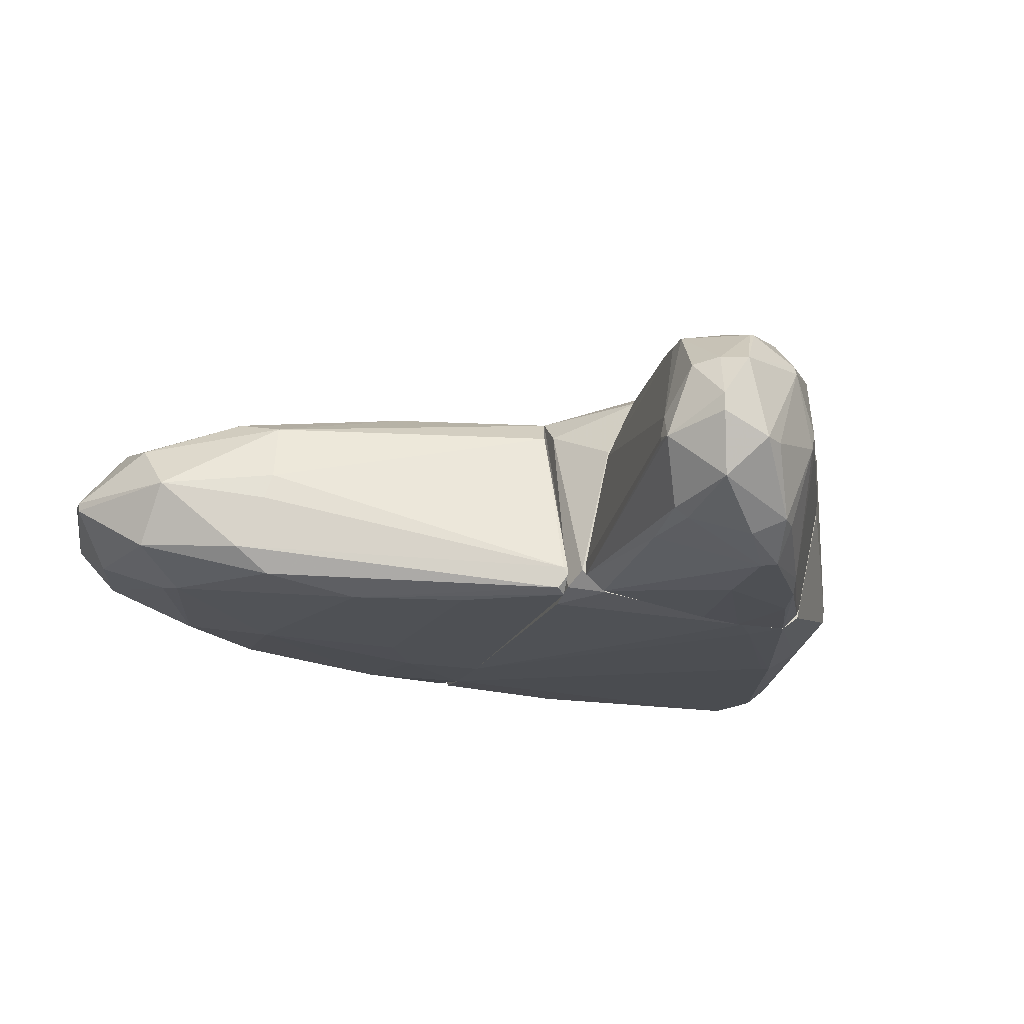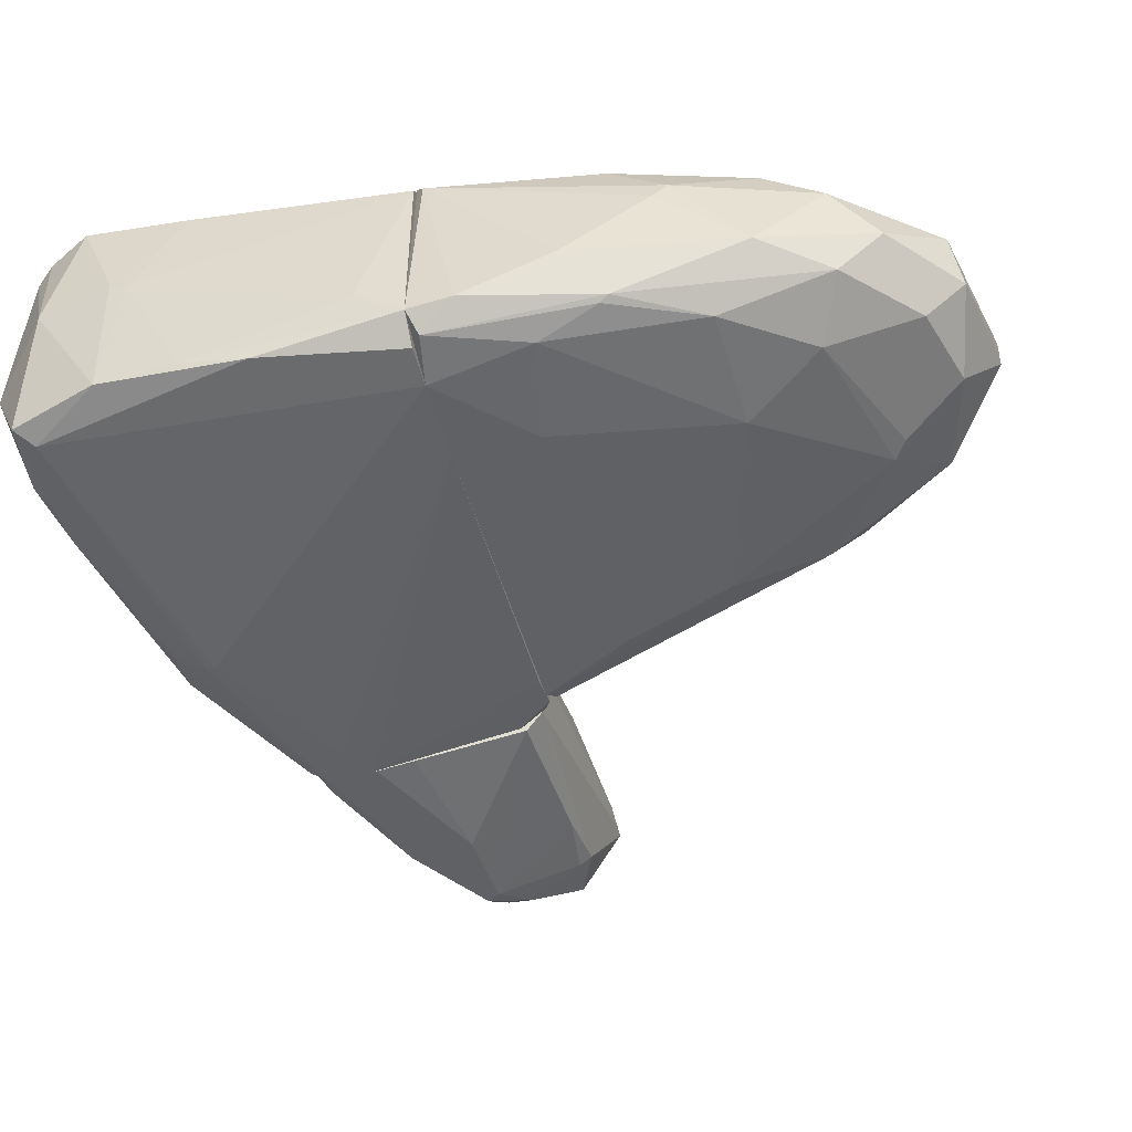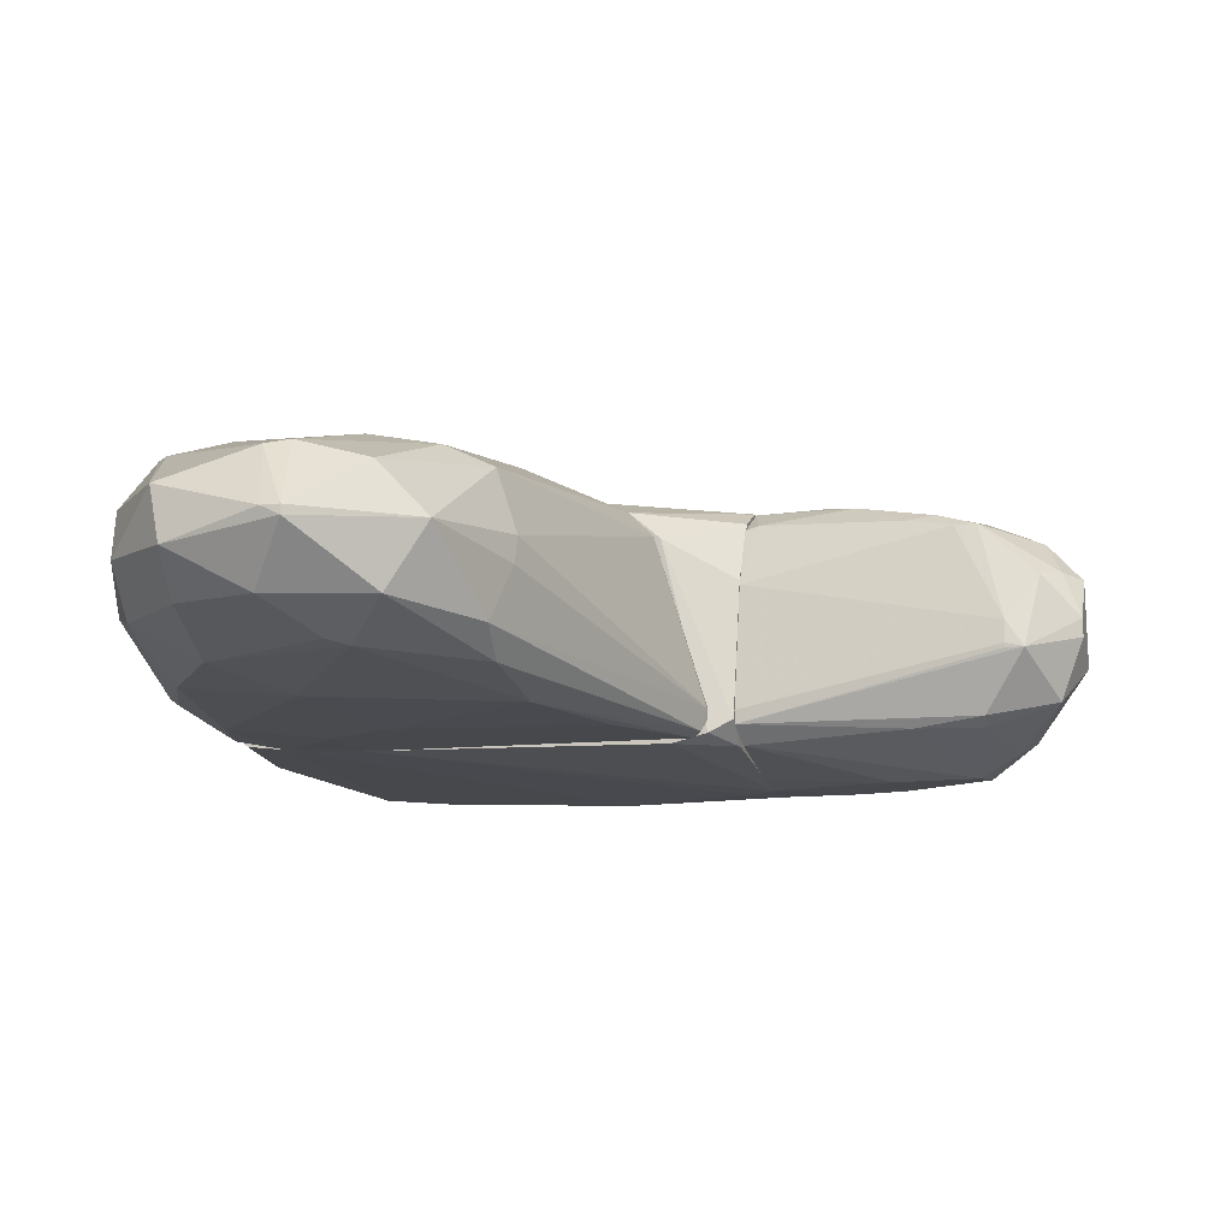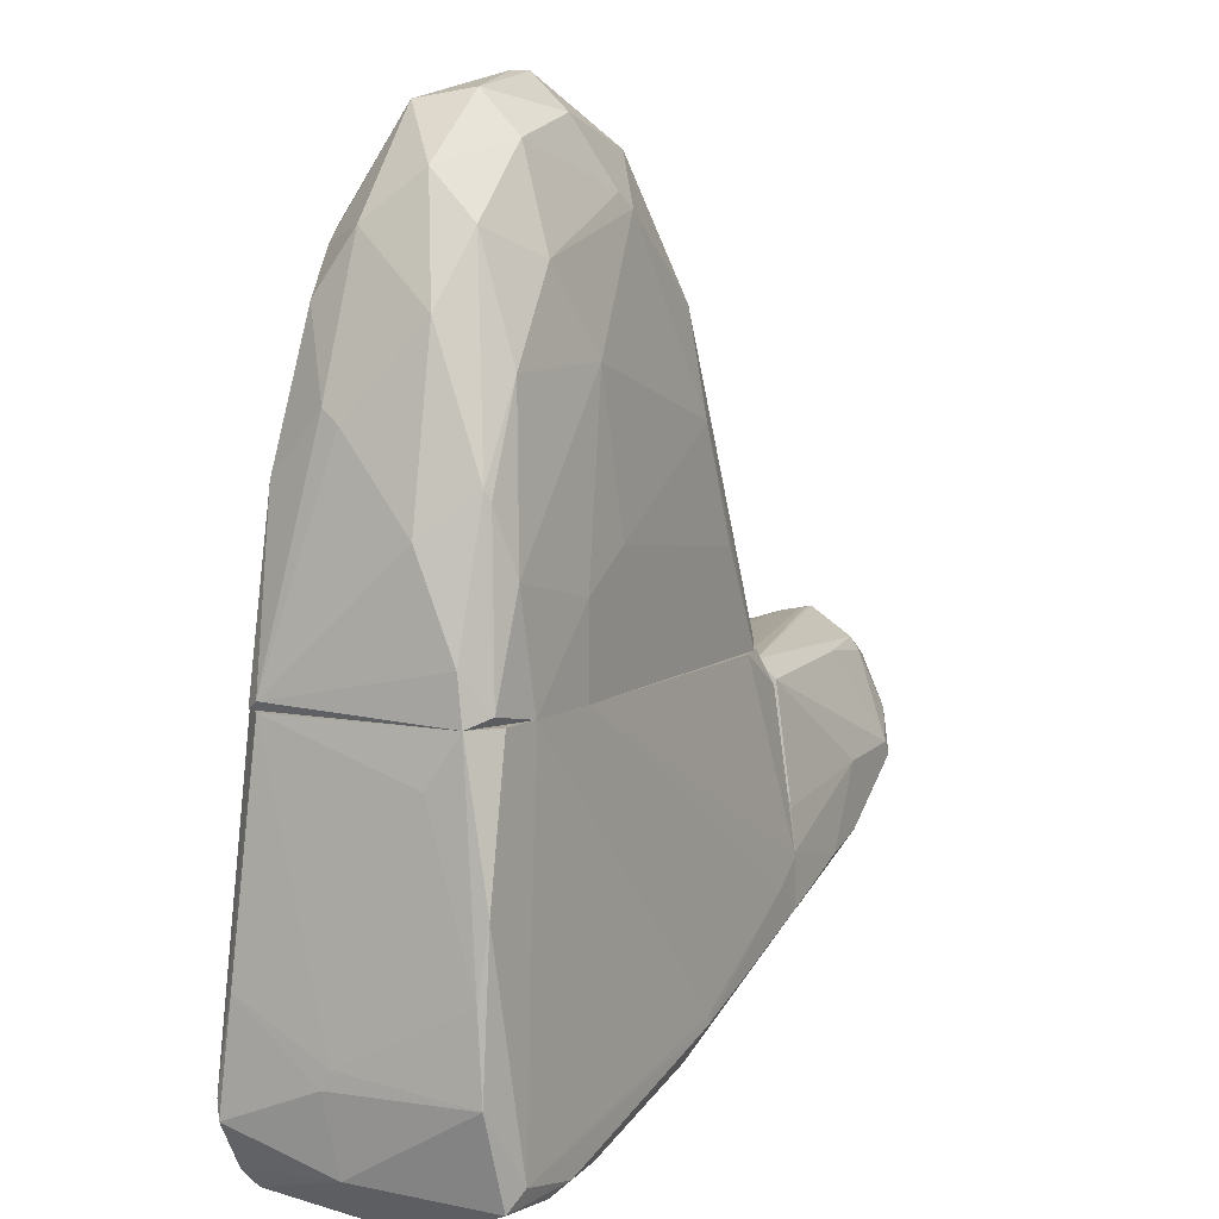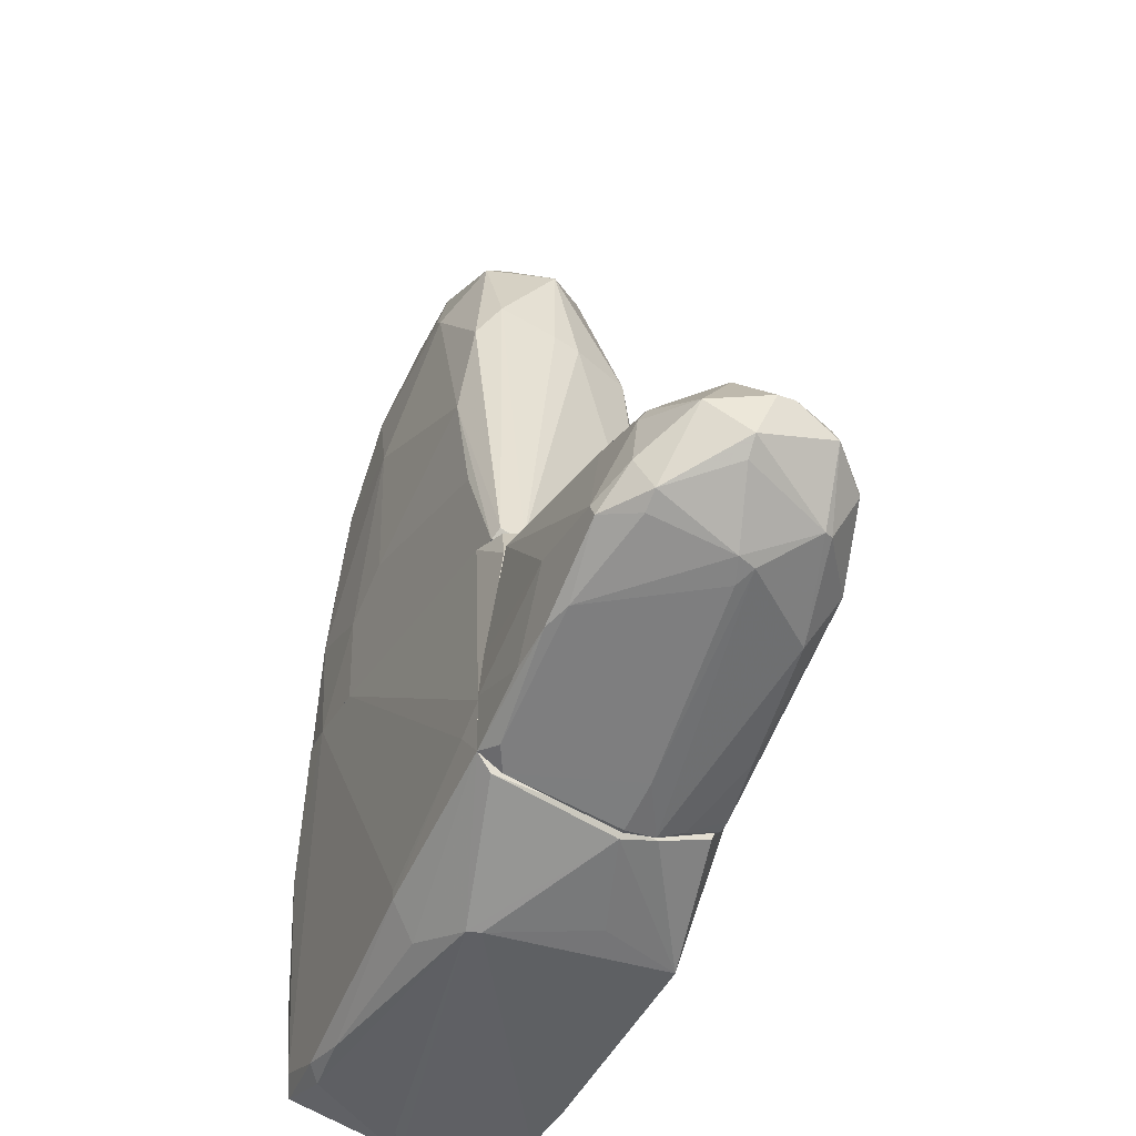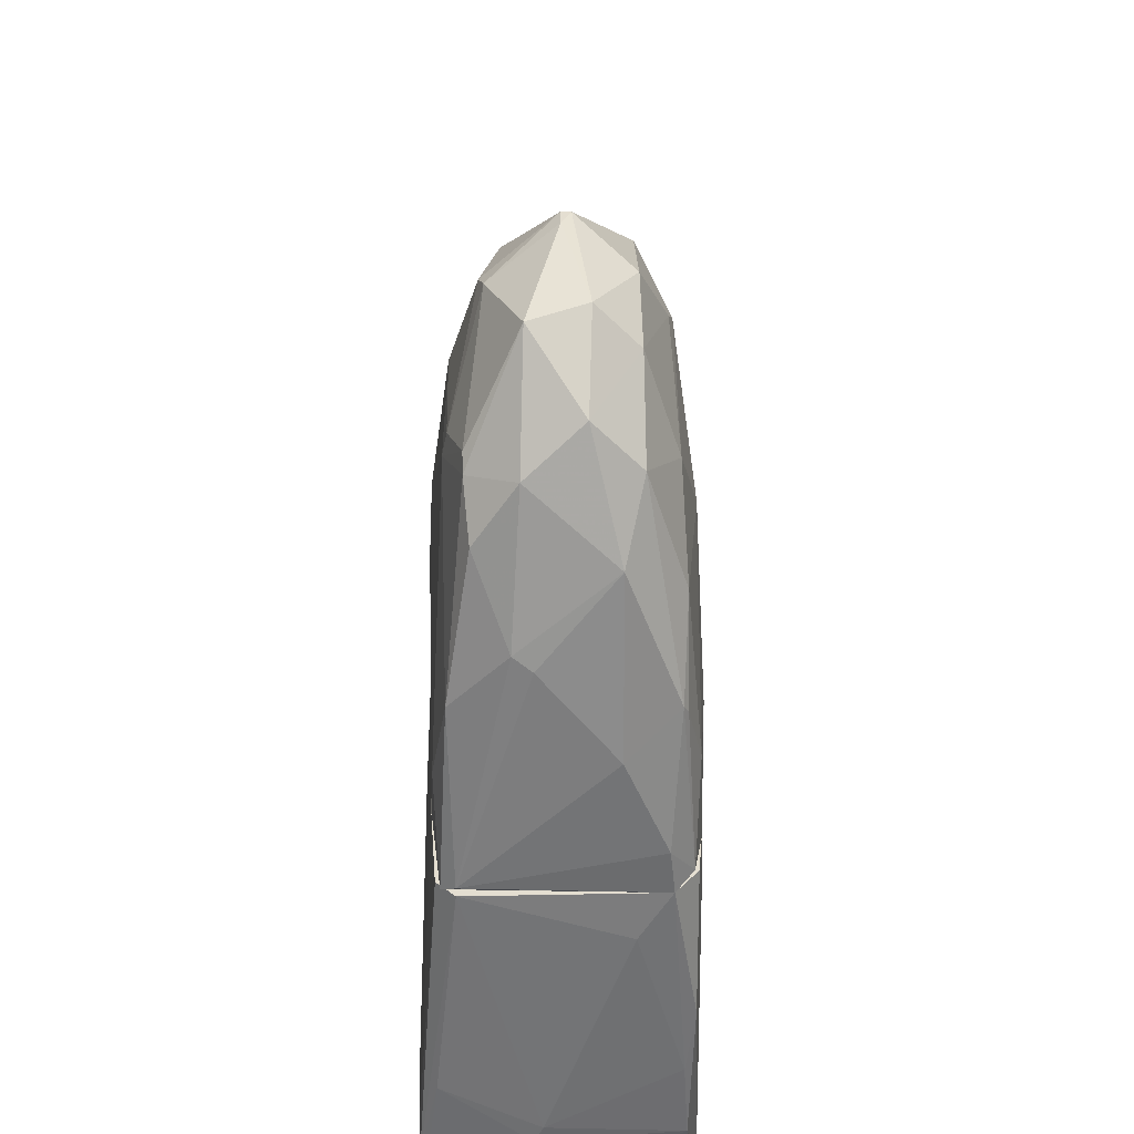
<metadata>
{"format":"obj","ext":"obj","renderer":"f3d","projection":"perspective","resolution":1024,"background":"white","views":[{"elev":-19.0,"azim":-107.8,"up":"+Z"},{"elev":-46.9,"azim":105.0,"up":"+Z"},{"elev":-11.2,"azim":-164.7,"up":"+Z"},{"elev":7.6,"azim":116.4,"up":"+Y"},{"elev":-32.2,"azim":-117.3,"up":"+Y"},{"elev":36.5,"azim":88.6,"up":"+Y"}]}
</metadata>
<code>
o convex_0
v 1.98 3.662 0.4956
v -3.588 -1.262 -1.321
v -3.588 -1.262 -1.204
v 2.802 -1.262 -1.145
v -1.595 -1.262 1.551
v -1.477 4.483 -0.7936
v 2.684 -1.262 1.433
v -1.654 3.135 1.14
v 1.043 3.31 -1.204
v 0.6906 3.428 1.258
v -0.4221 5.304 0.02665
v -2.709 0.02822 -1.556
v -2.943 -1.143 0.9643
v -1.946 4.307 0.02634
v 1.921 -1.261 -1.497
v 2.332 2.783 -0.5591
v 0.8082 5.069 -0.2659
v -2.181 2.783 -1.263
v -0.1882 4.717 0.8472
v -0.8324 1.728 1.492
v 0.3391 2.255 -1.438
v 2.391 1.084 1.316
v 2.391 0.9659 -1.263
v 2.567 1.67 0.3782
v -2.416 2.783 0.1437
v 0.9839 4.952 0.4369
v -0.6567 4.014 -1.145
v 2.156 -0.02962 1.492
v -3.412 -1.262 -1.556
v 1.57 3.486 1.082
v 1.805 3.662 -0.7936
v -0.1882 4.835 -0.7936
v -2.591 -1.262 1.316
v -2.122 2.665 0.9643
v -1.36 4.483 0.6714
v 0.867 -0.1472 -1.556
v 2.743 0.5559 -0.5591
v 2.802 -1.144 1.257
v 1.746 4.248 -0.2072
v -2.24 3.252 -0.9107
v -2.181 1.494 -1.497
v -1.829 0.7904 1.434
v 2.156 0.1458 -1.438
v -0.8324 3.369 1.258
v 1.394 -1.261 1.551
v 0.867 4.542 -0.7936
v -0.6567 5.304 -0.09014
v 1.863 2.197 -1.263
v -1.009 0.6144 1.551
v -0.8912 3.838 -1.204
v 0.6906 3.135 1.316
v -2.416 2.9 -0.2075
v 2.039 2.9 1.023
v 2.508 1.846 0.6127
v 0.867 -1.262 -1.556
v 2.567 -1.144 -1.38
v 2.802 -0.6749 -1.087
v -3.529 -1.143 -1.497
v -0.4809 4.6 0.9059
v 0.04634 0.3213 -1.556
v 2.449 1.084 -1.204
v -3.588 -1.203 -1.204
v 1.394 3.662 1.082
v -0.6567 5.304 0.02665
f 35 59 64
f 3 2 4
f 3 4 5
f 5 4 7
f 17 11 26
f 11 19 26
f 7 22 28
f 4 2 29
f 1 26 30
f 3 5 33
f 13 3 33
f 25 13 34
f 14 25 34
f 13 33 34
f 34 8 35
f 14 34 35
f 29 12 36
f 16 24 37
f 37 24 38
f 7 4 38
f 22 7 38
f 1 16 39
f 26 1 39
f 17 26 39
f 16 31 39
f 14 6 40
f 6 18 40
f 12 29 41
f 20 8 42
f 33 5 42
f 8 34 42
f 34 33 42
f 36 21 43
f 15 36 43
f 8 20 44
f 5 7 45
f 7 28 45
f 9 27 46
f 31 9 46
f 32 17 46
f 27 32 46
f 17 39 46
f 39 31 46
f 6 14 47
f 11 17 47
f 32 6 47
f 17 32 47
f 21 9 48
f 9 31 48
f 43 21 48
f 23 43 48
f 28 20 49
f 42 5 49
f 20 42 49
f 5 45 49
f 45 28 49
f 18 6 50
f 9 21 50
f 27 9 50
f 6 32 50
f 32 27 50
f 41 18 50
f 21 41 50
f 20 28 51
f 28 22 51
f 22 30 51
f 10 44 51
f 44 20 51
f 25 14 52
f 14 40 52
f 1 30 53
f 30 22 53
f 16 1 54
f 24 16 54
f 38 24 54
f 22 38 54
f 1 53 54
f 53 22 54
f 15 4 55
f 4 29 55
f 36 15 55
f 29 36 55
f 4 15 56
f 15 43 56
f 43 23 56
f 37 38 57
f 38 4 57
f 4 56 57
f 29 2 58
f 40 18 58
f 18 41 58
f 41 29 58
f 10 19 59
f 35 8 59
f 44 10 59
f 8 44 59
f 36 12 60
f 21 36 60
f 41 21 60
f 12 41 60
f 31 16 61
f 16 37 61
f 48 31 61
f 23 48 61
f 56 23 61
f 37 57 61
f 57 56 61
f 2 3 62
f 3 13 62
f 13 25 62
f 25 52 62
f 52 40 62
f 58 2 62
f 40 58 62
f 19 10 63
f 26 19 63
f 30 26 63
f 10 51 63
f 51 30 63
f 19 11 64
f 14 35 64
f 47 14 64
f 11 47 64
f 59 19 64
o convex_1
v -3.999 -4.896 0.6716
v -7.223 -1.262 -0.5589
v -7.223 -1.262 -0.6178
v -3.881 -1.438 -1.204
v -5.64 -3.782 -1.966
v -3.94 -2.552 1.492
v -7.574 -3.021 0.4957
v -3.881 -4.427 -1.908
v -7.223 -2.493 -1.732
v -6.871 -1.731 1.023
v -3.881 -4.134 1.433
v -3.94 -1.672 -1.614
v -8.102 -1.79 -0.2077
v -7.281 -3.372 -0.5007
v -6.754 -3.138 1.14
v -3.881 -1.79 0.4368
v -3.94 -5.013 -0.09067
v -6.93 -1.555 -1.38
v -8.102 -2.376 -0.7352
v -6.812 -3.021 -1.966
v -6.461 -3.723 0.7887
v -8.102 -2.141 0.3194
v -3.882 -4.72 1.199
v -4.937 -2.434 1.492
v -7.808 -1.907 -1.204
v -5.582 -2.903 -1.966
v -3.881 -2.141 1.199
v -7.399 -2.903 -1.556
v -7.633 -2.434 0.8472
v -3.94 -4.662 -1.614
v -7.633 -1.555 0.3194
v -3.881 -3.196 -1.849
v -6.695 -2.845 -1.966
v -6.93 -2.376 1.14
v -7.457 -1.262 -0.6178
v -3.881 -1.438 -1.38
v -6.988 -3.548 -0.3833
v -6.578 -1.731 1.023
v -6.93 -1.731 -1.497
v -3.94 -5.013 0.3197
v -5.992 -3.665 -1.849
v -7.223 -1.321 -0.2663
v -3.881 -3.079 1.551
v -5.288 -2.259 1.433
v -7.633 -3.021 0.3783
v -4.937 -4.368 1.023
v -7.223 -3.43 -0.2663
v -3.882 -5.013 -0.09067
v -8.102 -1.79 -0.4418
v -4.057 -2.141 1.257
v -6.343 -1.907 1.199
v -3.881 -3.723 -1.908
v -7.867 -1.848 0.3783
v -3.94 -4.134 1.433
v -4.995 -3.958 -1.966
v -4.057 -4.662 1.199
v -6.05 -1.614 -1.497
v -7.164 -3.079 -1.556
v -7.926 -2.61 -0.7352
v -4.233 -4.485 -1.79
v -5.288 -2.552 1.433
v -4.585 -4.72 -0.09067
v -5.992 -1.848 1.14
v -7.633 -2.376 0.8472
f 74 117 128
f 67 66 68
f 72 68 75
f 75 68 80
f 79 71 85
f 77 83 86
f 75 80 91
f 73 84 92
f 89 73 92
f 83 89 92
f 71 79 93
f 86 71 93
f 68 72 96
f 90 76 96
f 84 73 97
f 76 90 97
f 93 79 98
f 66 67 99
f 82 89 99
f 77 95 99
f 67 68 100
f 68 96 100
f 96 76 100
f 99 67 100
f 82 99 100
f 89 82 103
f 73 89 103
f 97 73 103
f 65 85 104
f 87 65 104
f 84 69 105
f 101 78 105
f 68 66 106
f 80 68 106
f 95 74 106
f 66 99 106
f 99 95 106
f 74 102 106
f 102 80 106
f 70 88 107
f 91 70 107
f 75 91 107
f 88 70 108
f 85 71 109
f 71 86 109
f 86 83 109
f 85 65 110
f 79 85 110
f 78 101 111
f 104 85 111
f 109 78 111
f 85 109 111
f 72 75 112
f 75 87 112
f 94 72 112
f 81 94 112
f 104 81 112
f 87 104 112
f 83 77 113
f 89 83 113
f 77 99 113
f 99 89 113
f 70 91 114
f 91 80 114
f 108 70 114
f 74 98 115
f 102 74 115
f 98 108 115
f 96 72 116
f 90 96 116
f 77 86 117
f 74 95 117
f 95 77 117
f 87 75 118
f 107 88 118
f 75 107 118
f 72 69 119
f 69 84 119
f 84 97 119
f 97 90 119
f 116 72 119
f 90 116 119
f 65 87 120
f 110 65 120
f 79 110 120
f 87 118 120
f 118 79 120
f 76 97 121
f 100 76 121
f 82 100 121
f 103 82 121
f 97 103 121
f 78 92 122
f 92 84 122
f 84 105 122
f 105 78 122
f 92 78 123
f 83 92 123
f 78 109 123
f 109 83 123
f 69 72 124
f 72 94 124
f 105 69 124
f 94 105 124
f 98 79 125
f 88 108 125
f 108 98 125
f 79 118 125
f 118 88 125
f 94 81 126
f 81 104 126
f 105 94 126
f 101 105 126
f 111 101 126
f 104 111 126
f 80 102 127
f 114 80 127
f 108 114 127
f 115 108 127
f 102 115 127
f 86 93 128
f 98 74 128
f 93 98 128
f 117 86 128
o convex_2
v -2.708 -5.658 0.3195
v 2.801 -1.262 1.257
v 2.801 -1.262 -1.145
v -3.881 -1.379 -1.321
v 2.508 -6.244 -1.439
v 2.625 -6.185 1.668
v -3.881 -2.728 1.55
v -3.881 -4.427 -1.908
v -1.595 -1.262 1.55
v 0.5739 -6.596 1.433
v 1.922 -1.262 -1.497
v -2.298 -5.834 -1.263
v -3.881 -4.837 1.082
v 2.86 -5.365 1.785
v 2.039 -6.831 -0.2072
v -2.357 -5.834 1.433
v -3.119 -1.262 -1.614
v 1.394 -6.185 -1.614
v 2.86 -5.072 -1.38
v -3.002 -1.262 0.9644
v 2.567 -1.262 1.492
v -1.595 -3.49 1.726
v 2.977 -5.072 0.437
v -1.536 -5.247 -1.849
v -3.822 -5.072 -0.09045
v -2.708 -5.072 1.55
v -3.881 -3.782 -1.908
v 1.805 -6.068 1.726
v -0.891 -1.438 1.609
v 1.277 -6.772 1.375
v 2.801 -6.068 0.3195
v -3.881 -1.79 0.4952
v 2.801 -3.138 -1.439
v 2.274 -6.01 -1.556
v 1.57 -6.361 -1.439
v -3.881 -4.134 1.433
v -3.881 -4.661 -1.732
v 2.918 -5.599 1.726
v 1.805 -4.72 1.785
v 0.8666 -1.262 -1.556
v 1.805 -6.831 -0.149
v 2.86 -1.907 -0.735
v 2.45 -6.42 1.551
v -3.881 -2.259 1.316
v -3.881 -1.731 -1.614
v 1.453 -1.262 1.551
v -3.529 -2.904 1.609
v -2.591 -1.262 1.316
v -2.357 -5.834 -1.086
v 2.45 -1.262 -1.439
v -1.126 -5.951 1.551
v -1.478 -5.716 -1.556
v 2.918 -4.192 1.55
v -3.588 -1.262 -1.497
v 1.687 -6.302 1.668
v 2.977 -4.837 0.3195
v -3.881 -5.013 0.3781
v -3.47 -4.075 -1.908
v 0.7491 -6.185 -1.556
v -0.9501 -4.133 1.726
v 2.625 -5.013 1.785
v -1.536 -5.13 -1.849
v 2.86 -4.018 -1.321
v 1.687 -6.772 -0.3247
f 143 169 192
f 135 132 136
f 130 131 137
f 137 131 139
f 135 136 141
f 130 137 149
f 142 130 149
f 129 144 153
f 136 132 155
f 134 142 156
f 143 133 159
f 133 147 159
f 147 151 159
f 132 135 160
f 148 132 160
f 161 147 162
f 133 146 162
f 147 133 162
f 146 152 162
f 139 161 162
f 133 143 163
f 146 133 163
f 135 141 164
f 141 144 164
f 144 154 164
f 136 140 165
f 141 136 165
f 140 153 165
f 142 134 166
f 134 159 166
f 159 151 166
f 156 142 167
f 157 150 167
f 137 139 168
f 155 145 168
f 143 158 169
f 131 130 170
f 158 143 171
f 159 134 171
f 143 159 171
f 160 135 172
f 148 160 172
f 155 132 173
f 145 155 173
f 149 137 174
f 137 157 174
f 157 167 174
f 137 135 175
f 154 150 175
f 157 137 175
f 150 157 175
f 135 164 175
f 164 154 175
f 135 137 176
f 137 168 176
f 172 135 176
f 148 172 176
f 138 144 177
f 144 129 177
f 129 153 177
f 153 140 177
f 158 138 177
f 140 169 177
f 169 158 177
f 139 131 178
f 131 161 178
f 161 139 178
f 144 138 179
f 154 144 179
f 156 154 179
f 140 136 180
f 136 152 180
f 130 142 181
f 142 166 181
f 166 151 181
f 132 148 182
f 168 145 182
f 173 132 182
f 145 173 182
f 148 176 182
f 176 168 182
f 134 156 183
f 138 158 183
f 171 134 183
f 158 171 183
f 179 138 183
f 156 179 183
f 151 147 184
f 170 130 184
f 130 181 184
f 181 151 184
f 144 141 185
f 153 144 185
f 141 165 185
f 165 153 185
f 152 136 186
f 136 155 186
f 155 168 186
f 152 146 187
f 163 140 187
f 146 163 187
f 140 180 187
f 180 152 187
f 150 154 188
f 154 156 188
f 156 167 188
f 167 150 188
f 142 149 189
f 167 142 189
f 149 174 189
f 174 167 189
f 139 162 190
f 162 152 190
f 168 139 190
f 152 186 190
f 186 168 190
f 161 131 191
f 147 161 191
f 131 170 191
f 184 147 191
f 170 184 191
f 163 143 192
f 140 163 192
f 169 140 192

</code>
